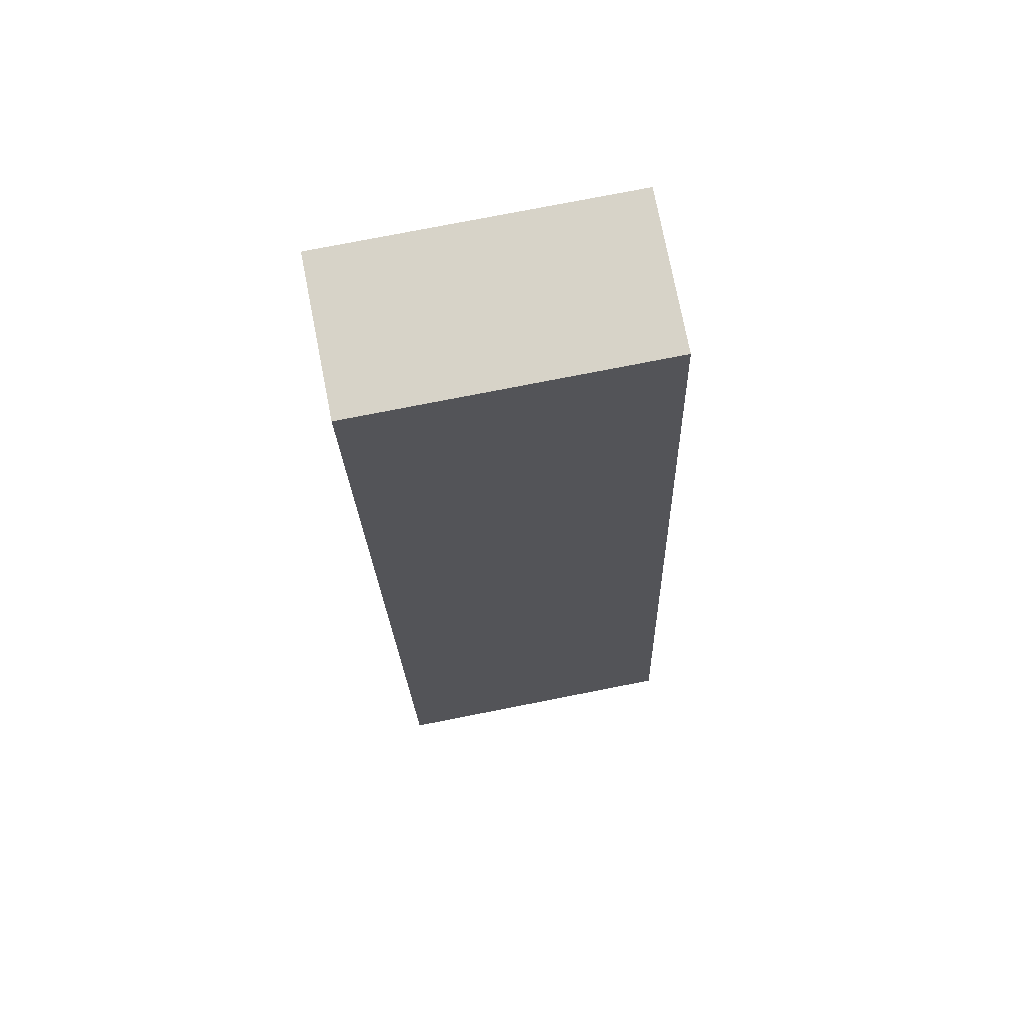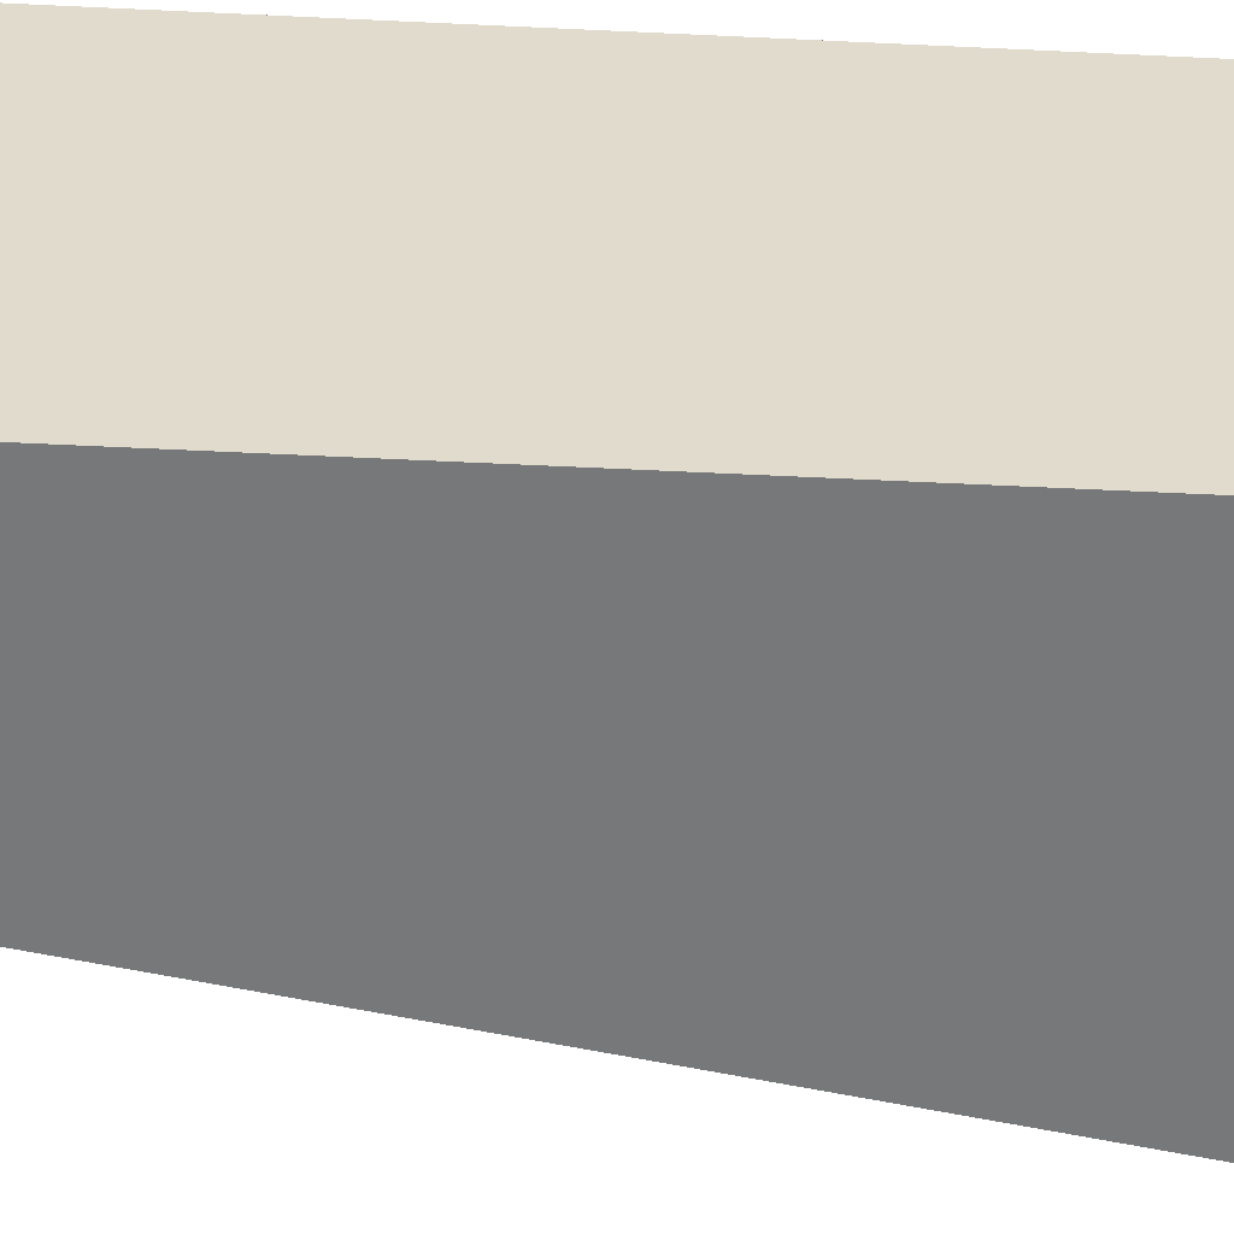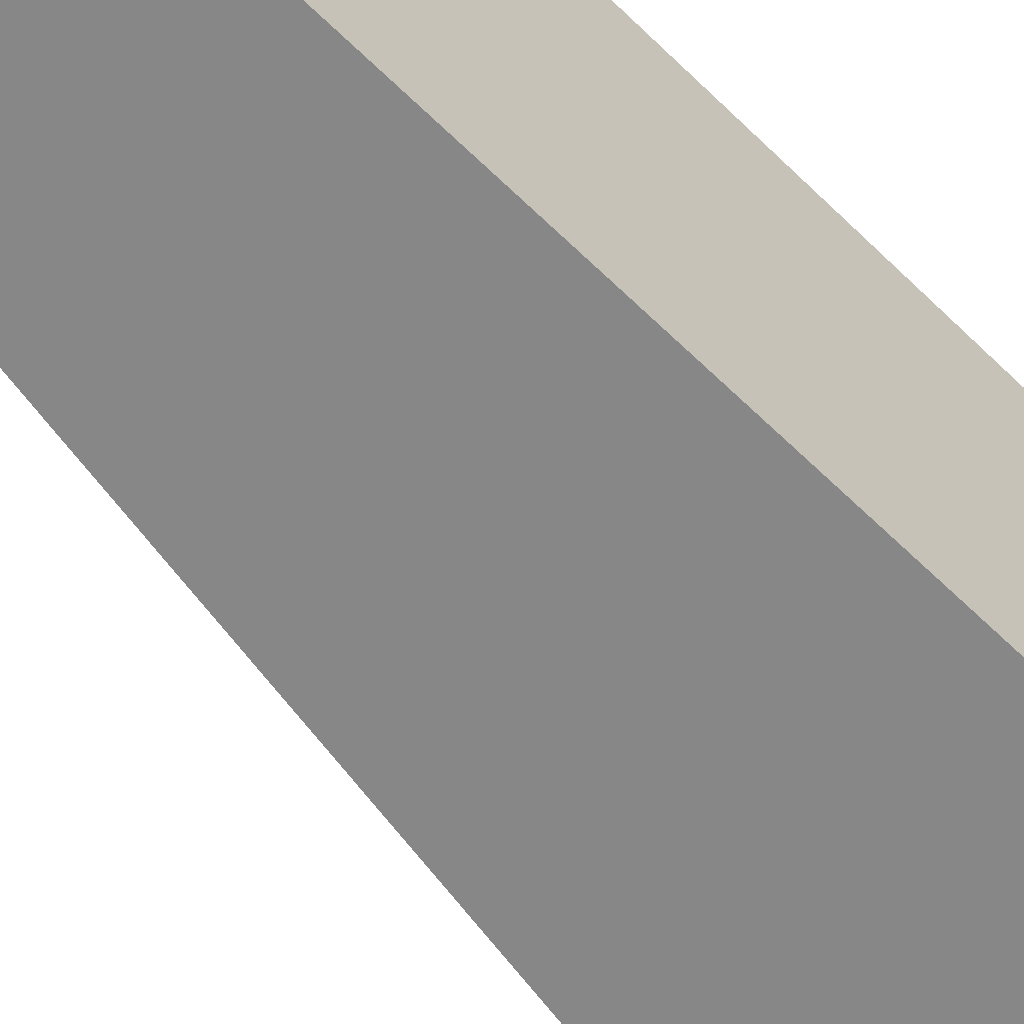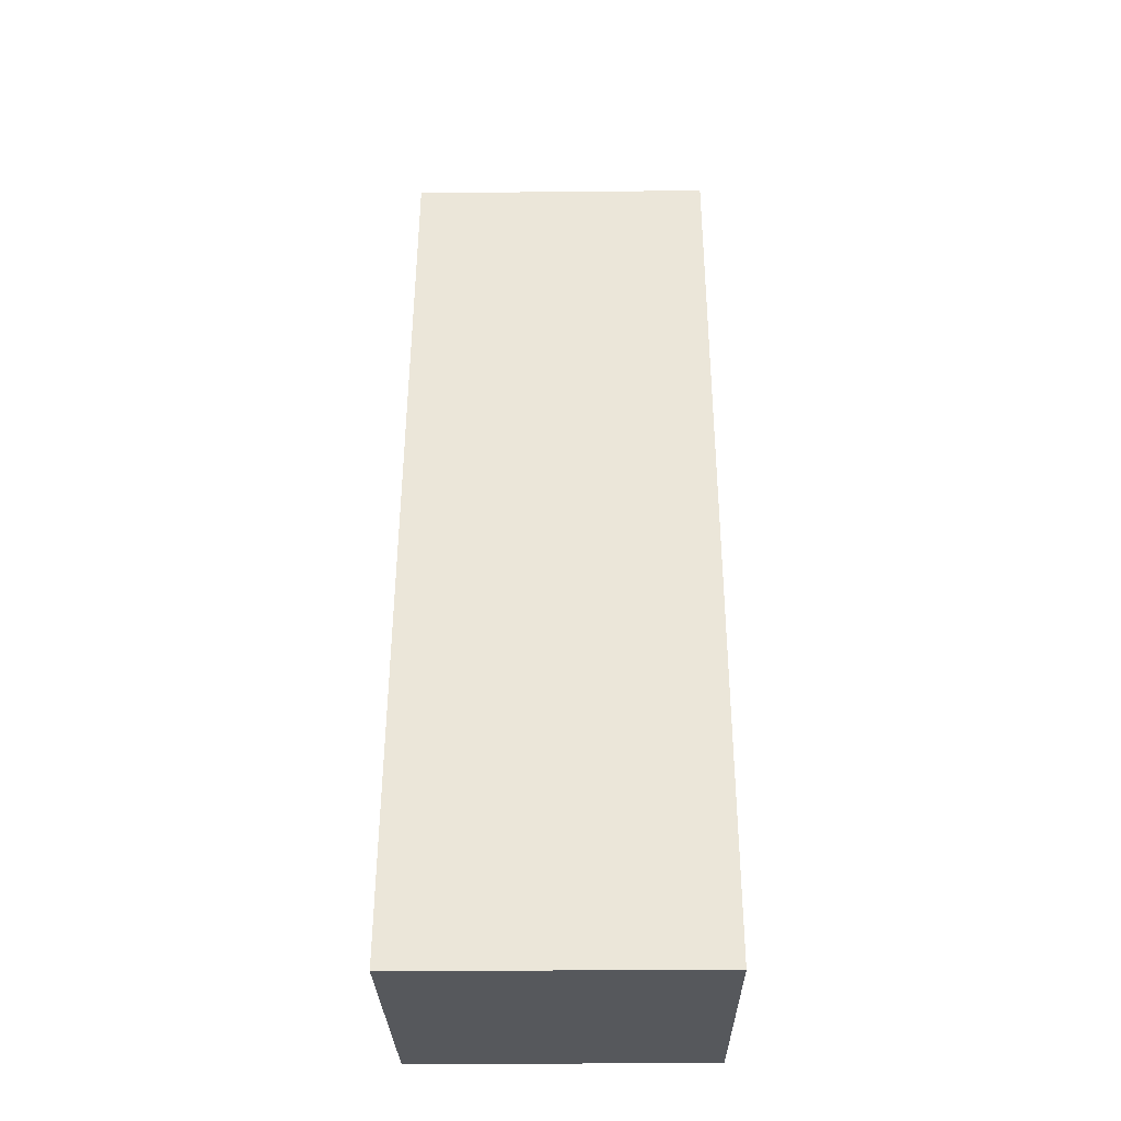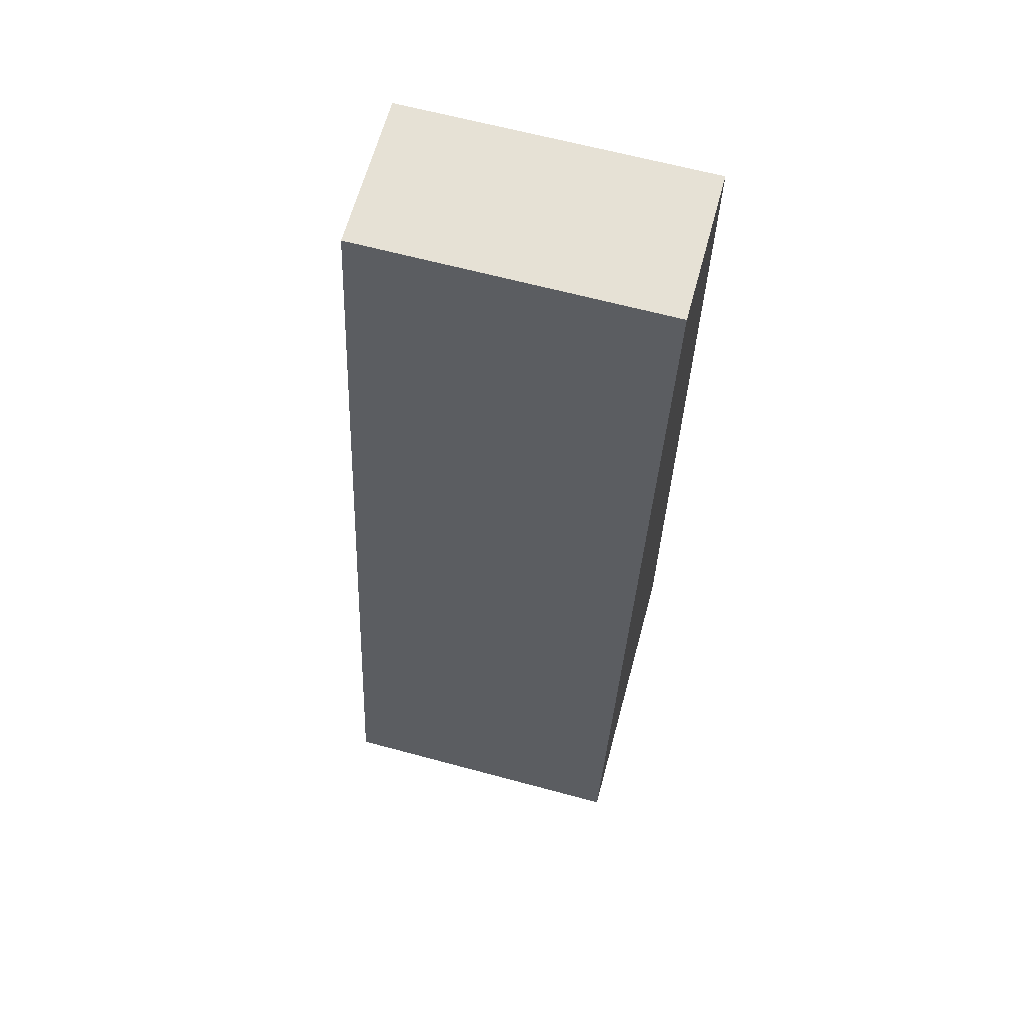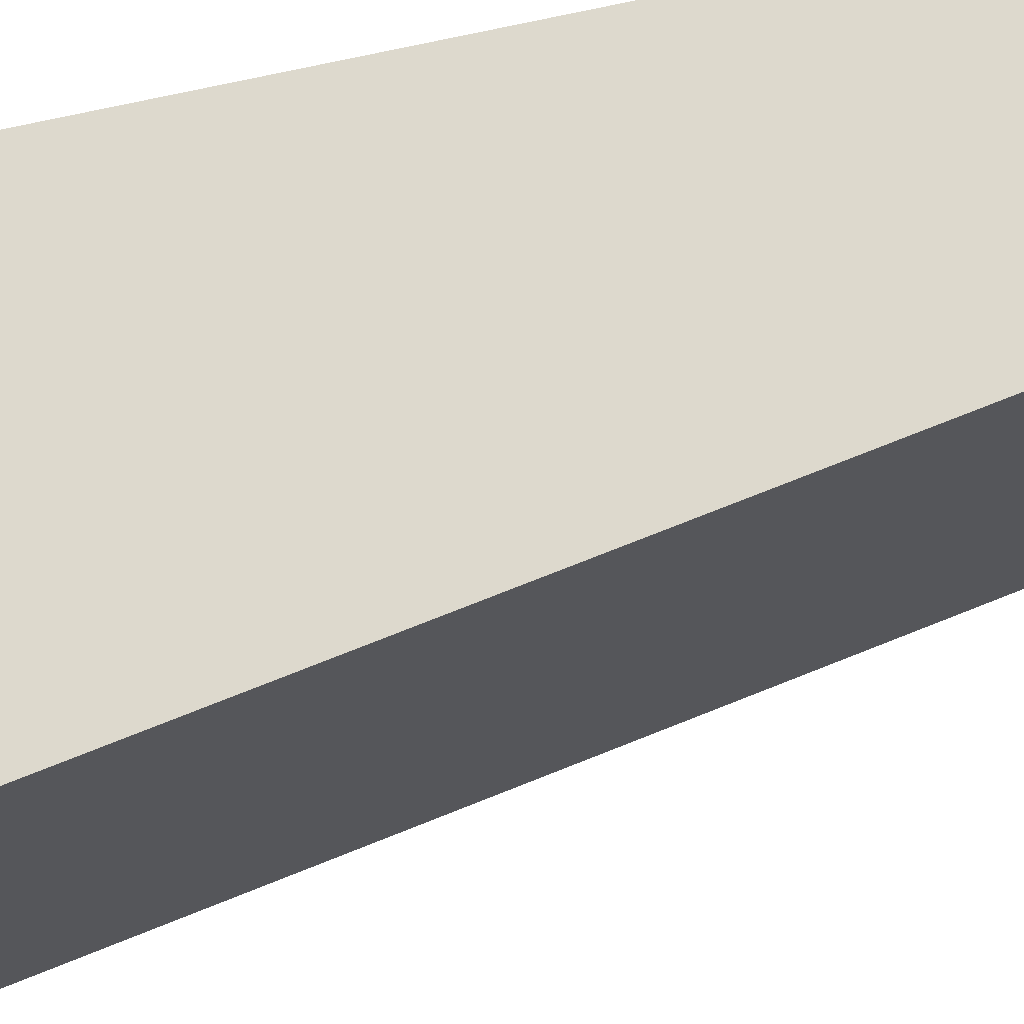
<metadata>
{"format":"obj","ext":"obj","renderer":"f3d","projection":"perspective","resolution":1024,"background":"white","views":[{"elev":76.9,"azim":-101.1,"up":"+Z"},{"elev":-57.4,"azim":87.1,"up":"+Y"},{"elev":-62.4,"azim":45.2,"up":"+Y"},{"elev":-28.1,"azim":-89.2,"up":"+Z"},{"elev":64.4,"azim":-74.8,"up":"+Z"},{"elev":71.9,"azim":-102.5,"up":"+Y"}]}
</metadata>
<code>
o Left Gun
g Left Gun
v -1.375 0.5 -1.5
v -1.438 0.5 -1.5
v -1.375 0.5 -1.875
v -1.5 0.5 -1.875
v -1.438 0.5 -1.5
v -1.438 0.375 -1.5
v -1.5 0.5 -1.875
v -1.5 0.375 -1.875
v -1.438 0.375 -1.5
v -1.375 0.375 -1.5
v -1.5 0.375 -1.875
v -1.375 0.375 -1.875
v -1.375 0.375 -1.5
v -1.375 0.5 -1.5
v -1.375 0.375 -1.875
v -1.375 0.5 -1.875
v -1.375 0.5 -1.875
v -1.5 0.5 -1.875
v -1.375 0.375 -1.875
v -1.5 0.375 -1.875
v -1.375 0.375 -1.5
v -1.438 0.375 -1.5
v -1.375 0.5 -1.5
v -1.438 0.5 -1.5
g Left Gun
f 3 4 2 1
f 7 8 6 5
f 11 12 10 9
f 15 16 14 13
f 19 20 18 17
f 23 24 22 21

</code>
